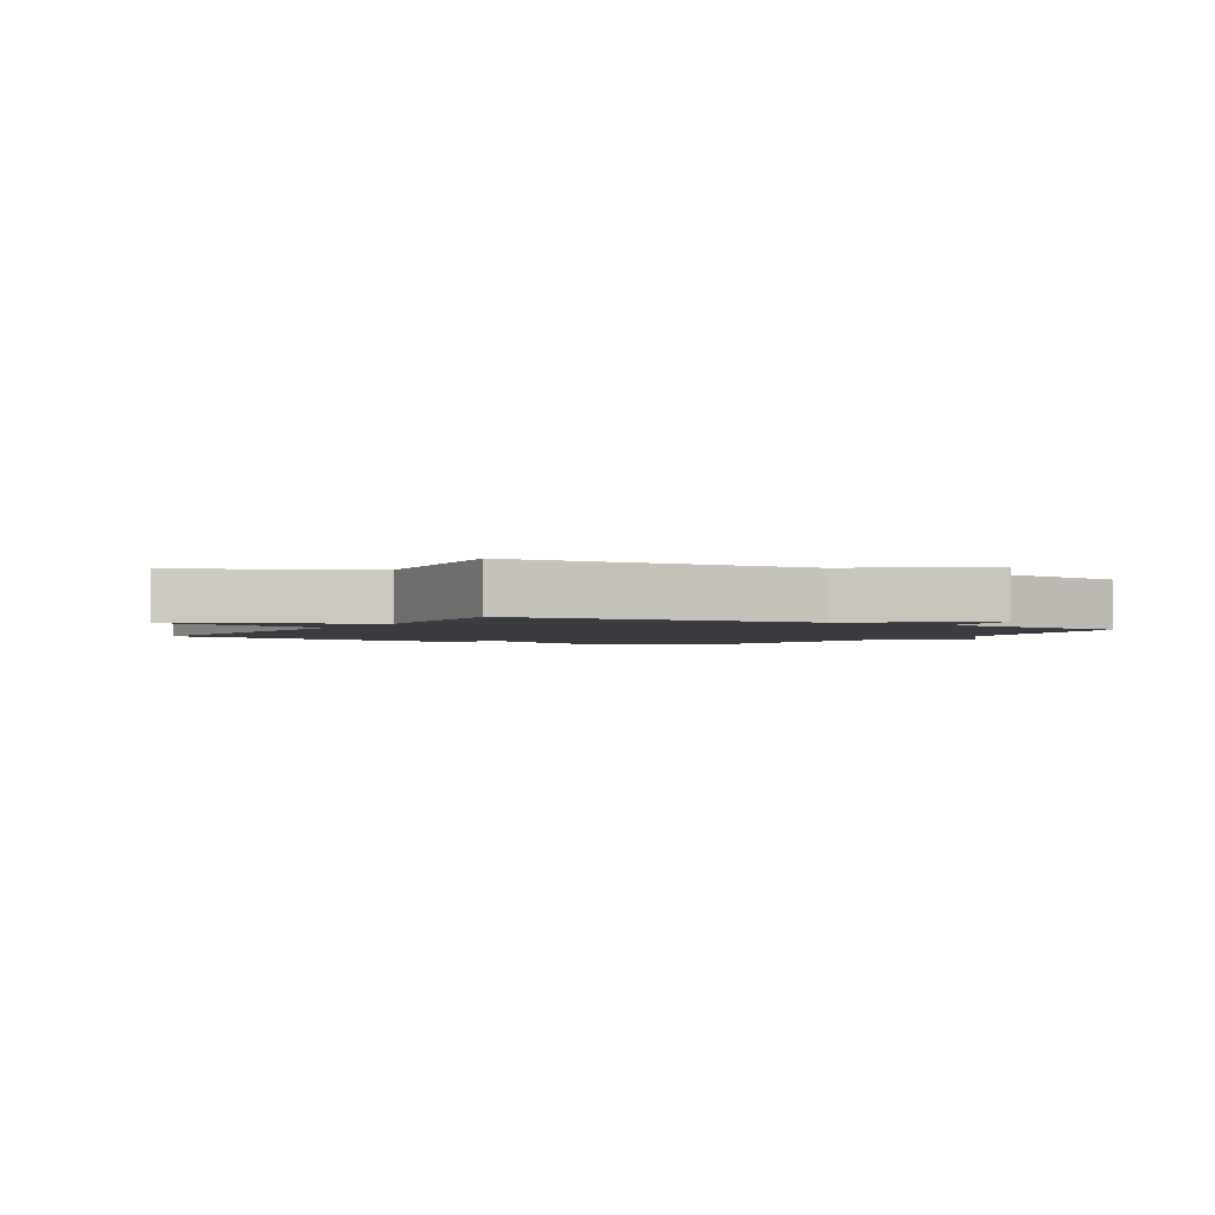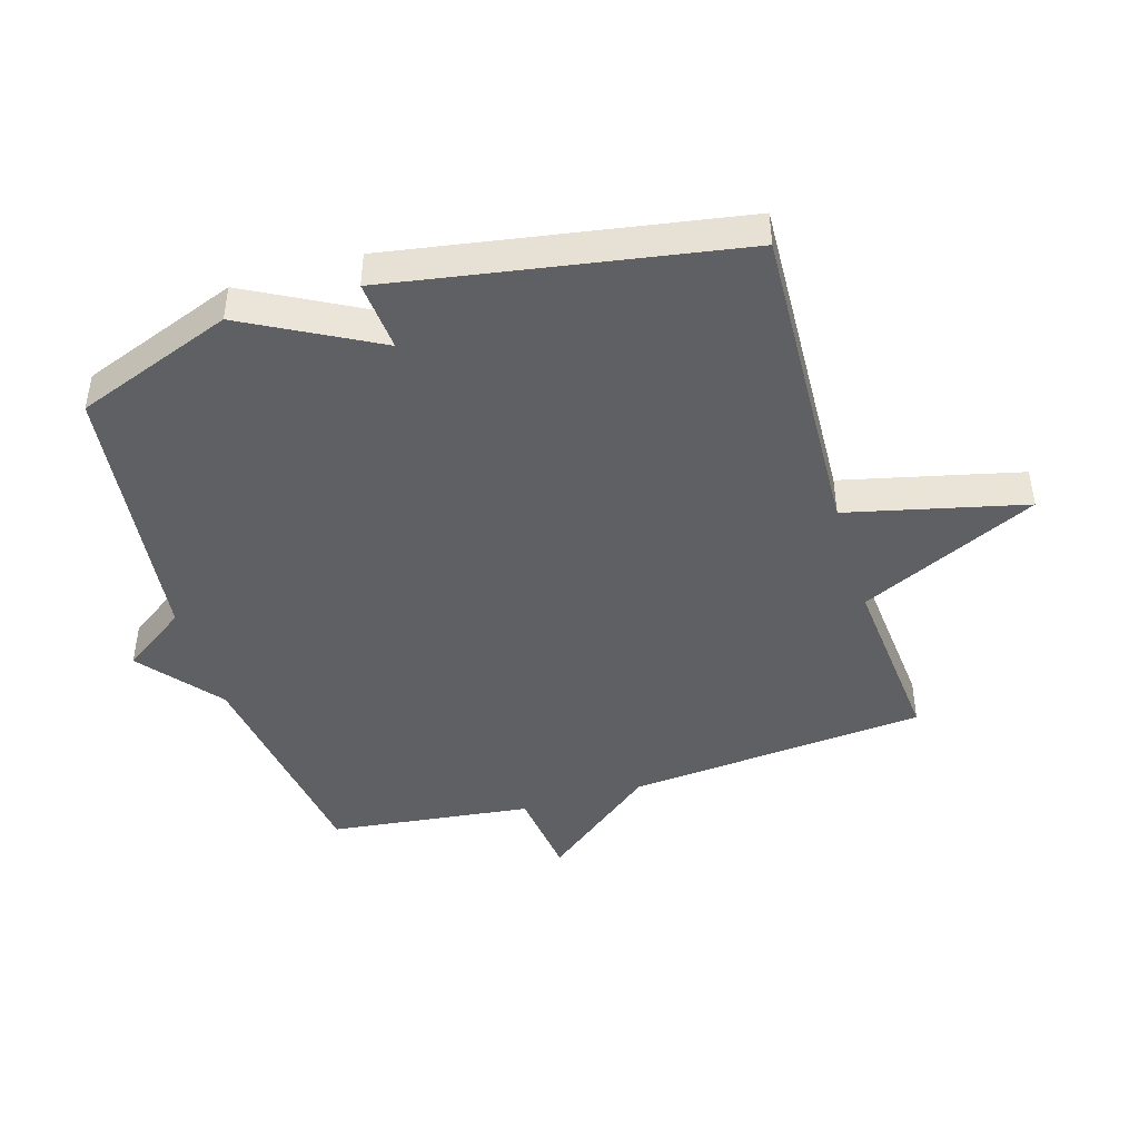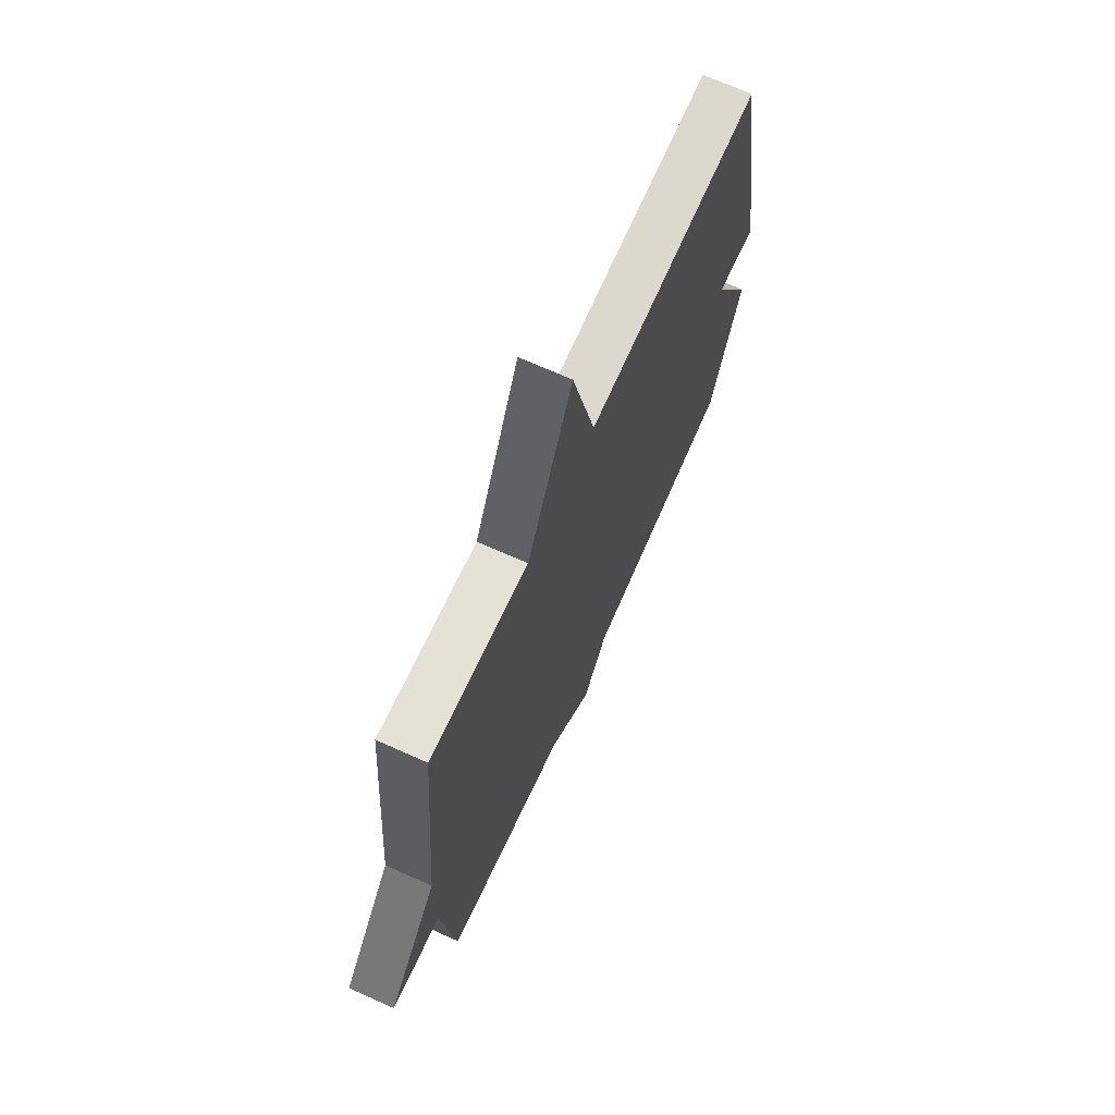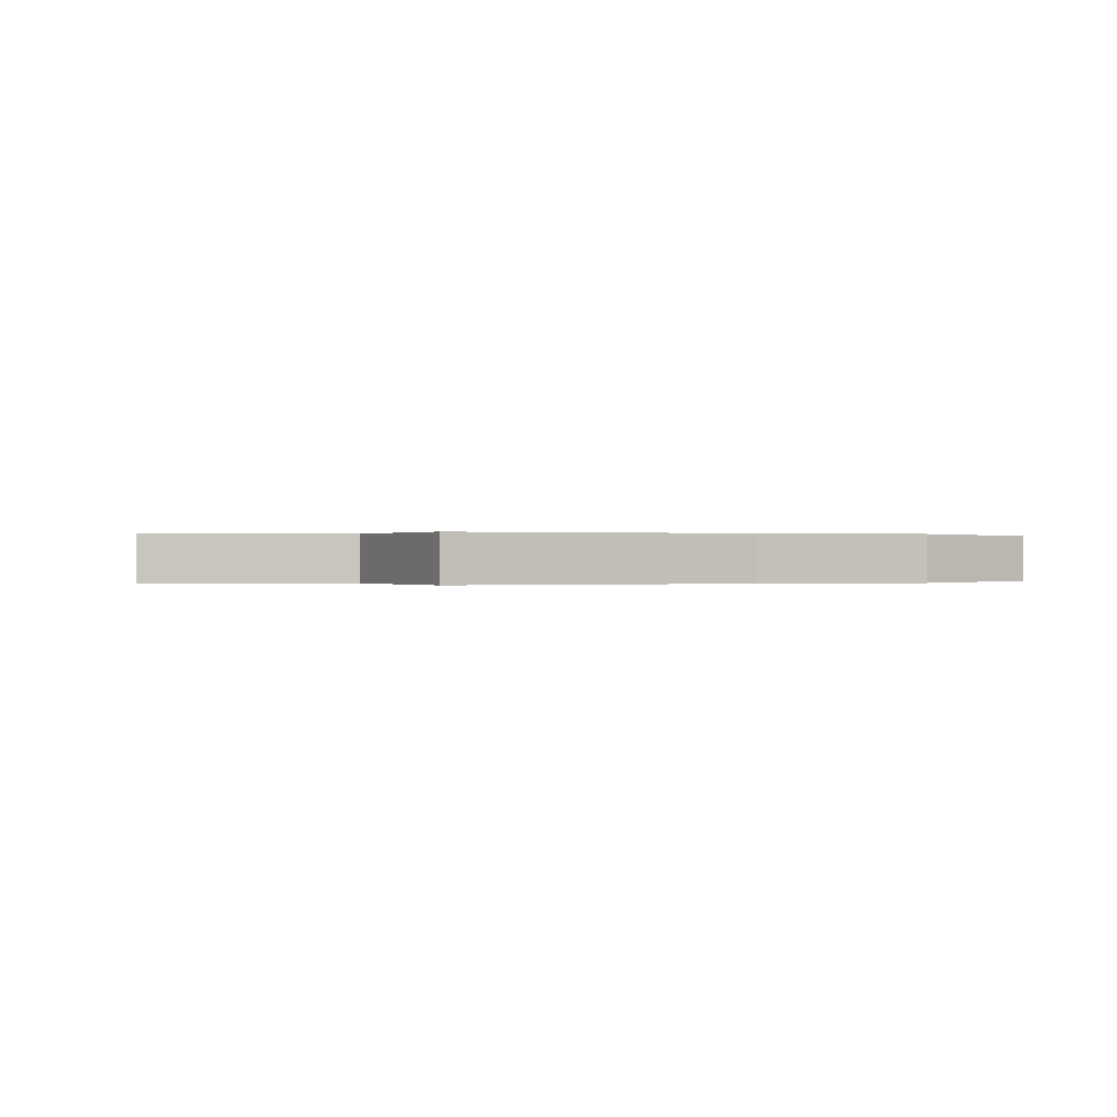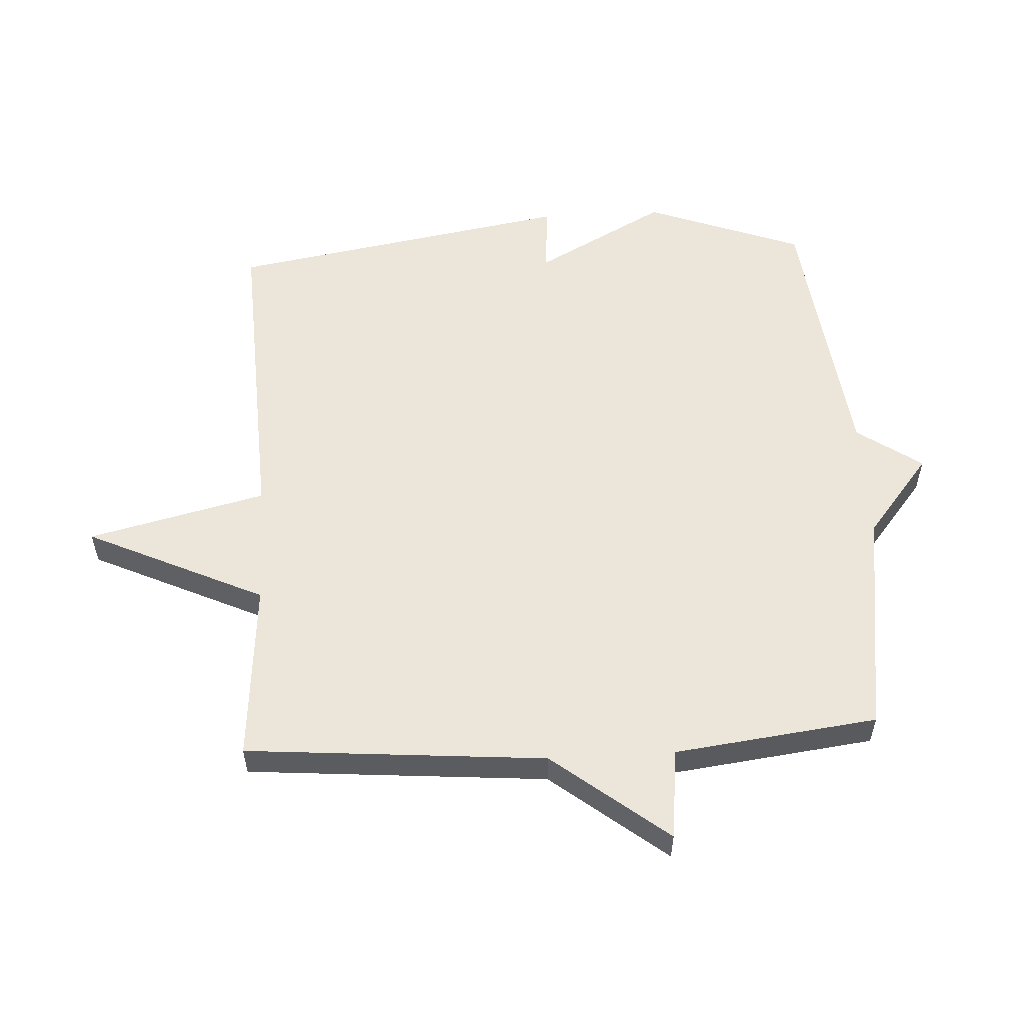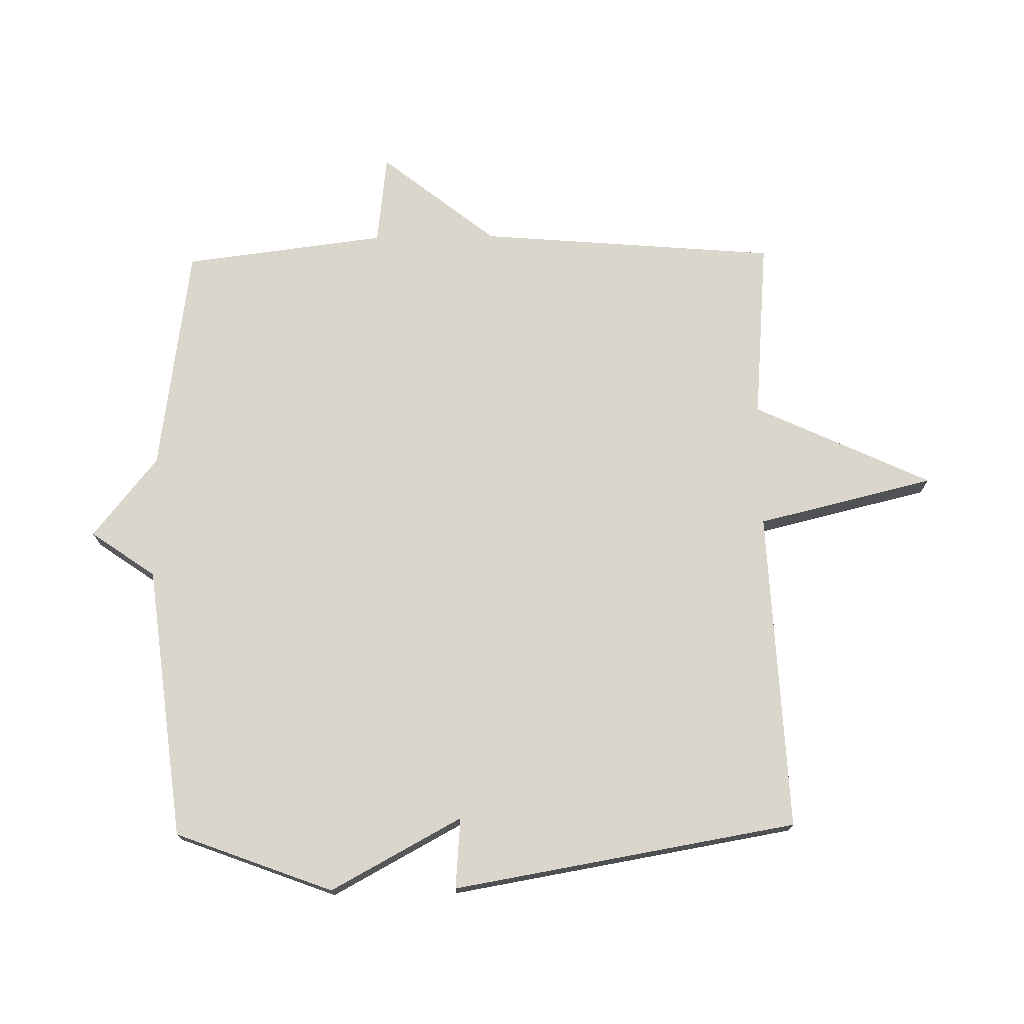
<metadata>
{"format":"obj","ext":"obj","renderer":"f3d","projection":"perspective","resolution":1024,"background":"white","views":[{"elev":-2.2,"azim":58.9,"up":"+Y"},{"elev":-44.5,"azim":-73.1,"up":"+Y"},{"elev":69.5,"azim":114.2,"up":"+Z"},{"elev":-0.0,"azim":59.4,"up":"+Y"},{"elev":55.5,"azim":86.8,"up":"+Y"},{"elev":73.9,"azim":-90.9,"up":"+Y"}]}
</metadata>
<code>
v 0.5 0.07 -0.5
v 0.136 0.07 -0.552
v 0.008 0.07 -0.655
v -0.064 0.07 -0.552
v -0.5 0.07 -0.5
v -0.594 0.07 -0.249
v -0.481 0.07 -0.04
v -0.594 0.07 -0.049
v -0.5 0.07 0.5
v 0.012 0.07 0.476
v 0.08 0.07 0.759
v 0.212 0.07 0.476
v 0.5 0.07 0.5
v 0.54 0.07 0.023
v 0.685 0.07 -0.16
v 0.54 0.07 -0.177
v 0.5 0 -0.5
v 0.136 0 -0.552
v 0.008 0 -0.655
v -0.064 0 -0.552
v -0.5 0 -0.5
v -0.594 0 -0.249
v -0.481 0 -0.04
v -0.594 0 -0.049
v -0.5 0 0.5
v 0.012 0 0.476
v 0.08 0 0.759
v 0.212 0 0.476
v 0.5 0 0.5
v 0.54 0 0.023
v 0.685 0 -0.16
v 0.54 0 -0.177
f 14 15 16
f 16 1 2
f 14 16 2
f 13 14 2
f 12 13 2
f 2 3 4
f 12 2 4
f 11 12 4
f 10 11 4
f 7 8 9 10
f 6 7 10
f 5 6 10
f 4 5 10
f 32 31 30
f 18 17 32
f 18 32 30
f 18 30 29
f 18 29 28
f 20 19 18
f 20 18 28
f 20 28 27
f 20 27 26
f 26 25 24 23
f 26 23 22
f 26 22 21
f 26 21 20
f 1 17 18 2
f 2 18 19 3
f 3 19 20 4
f 4 20 21 5
f 5 21 22 6
f 6 22 23 7
f 7 23 24 8
f 8 24 25 9
f 9 25 26 10
f 10 26 27 11
f 11 27 28 12
f 12 28 29 13
f 13 29 30 14
f 14 30 31 15
f 15 31 32 16
f 16 32 17 1

</code>
